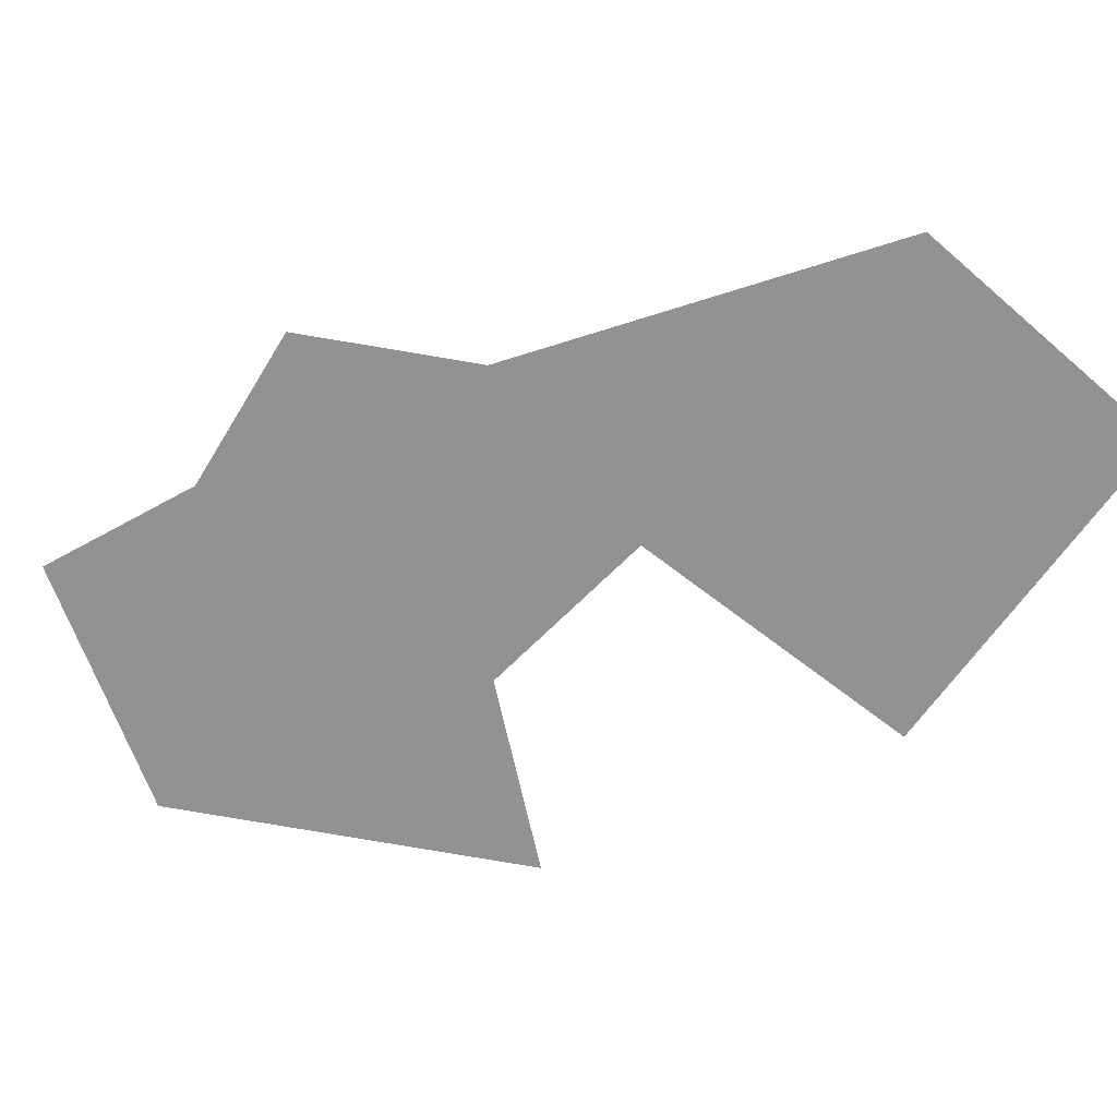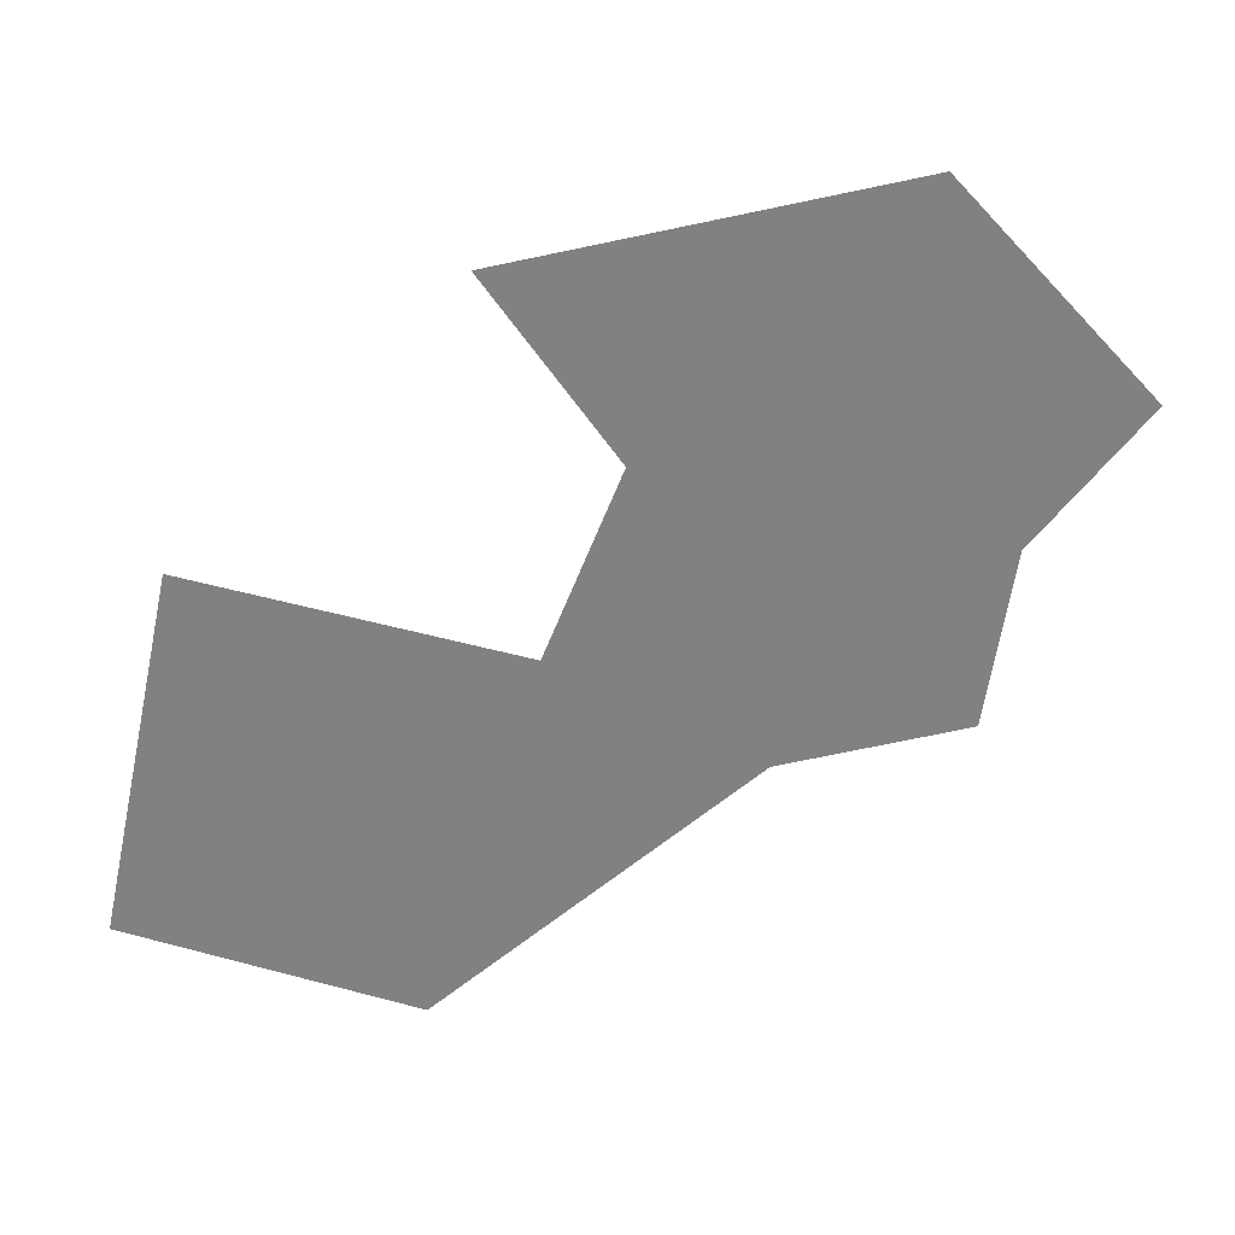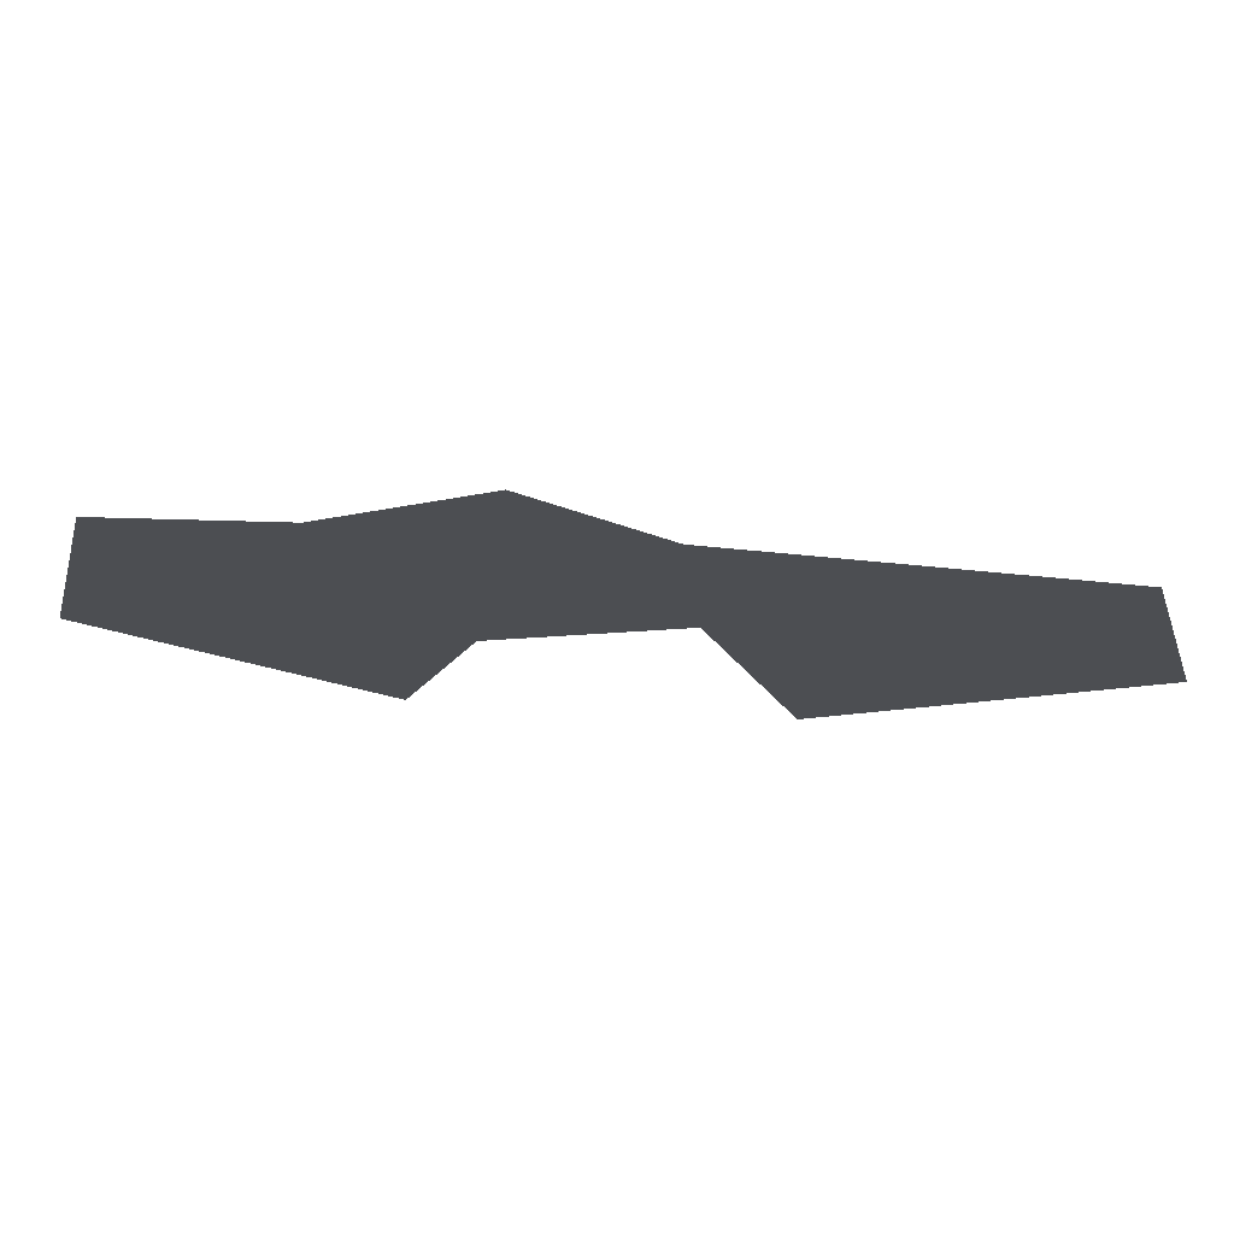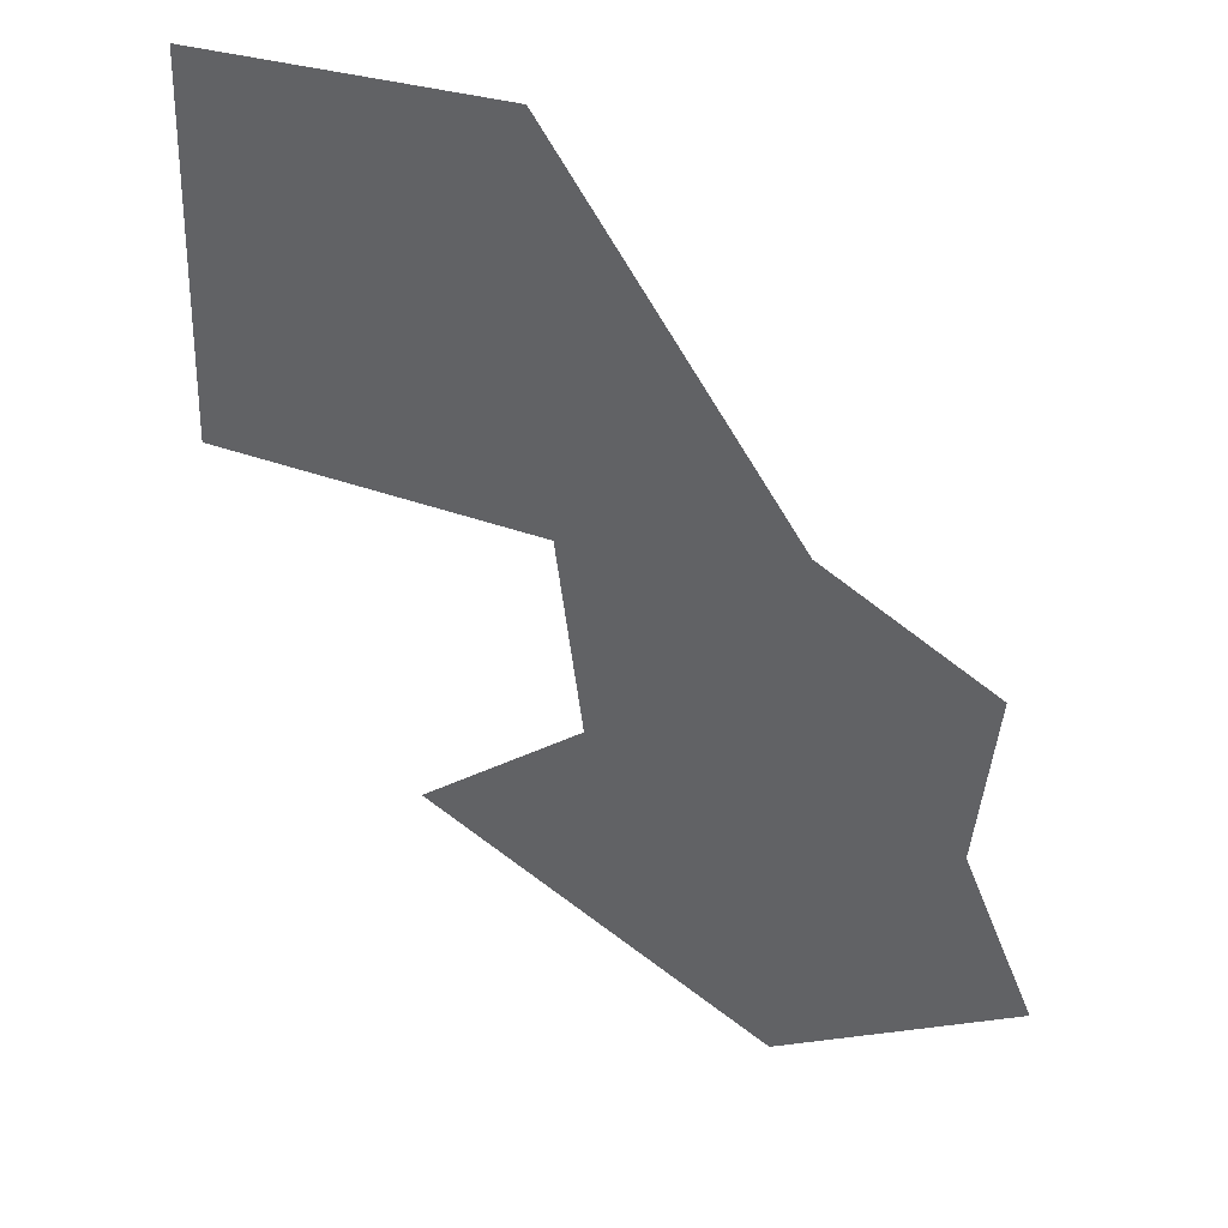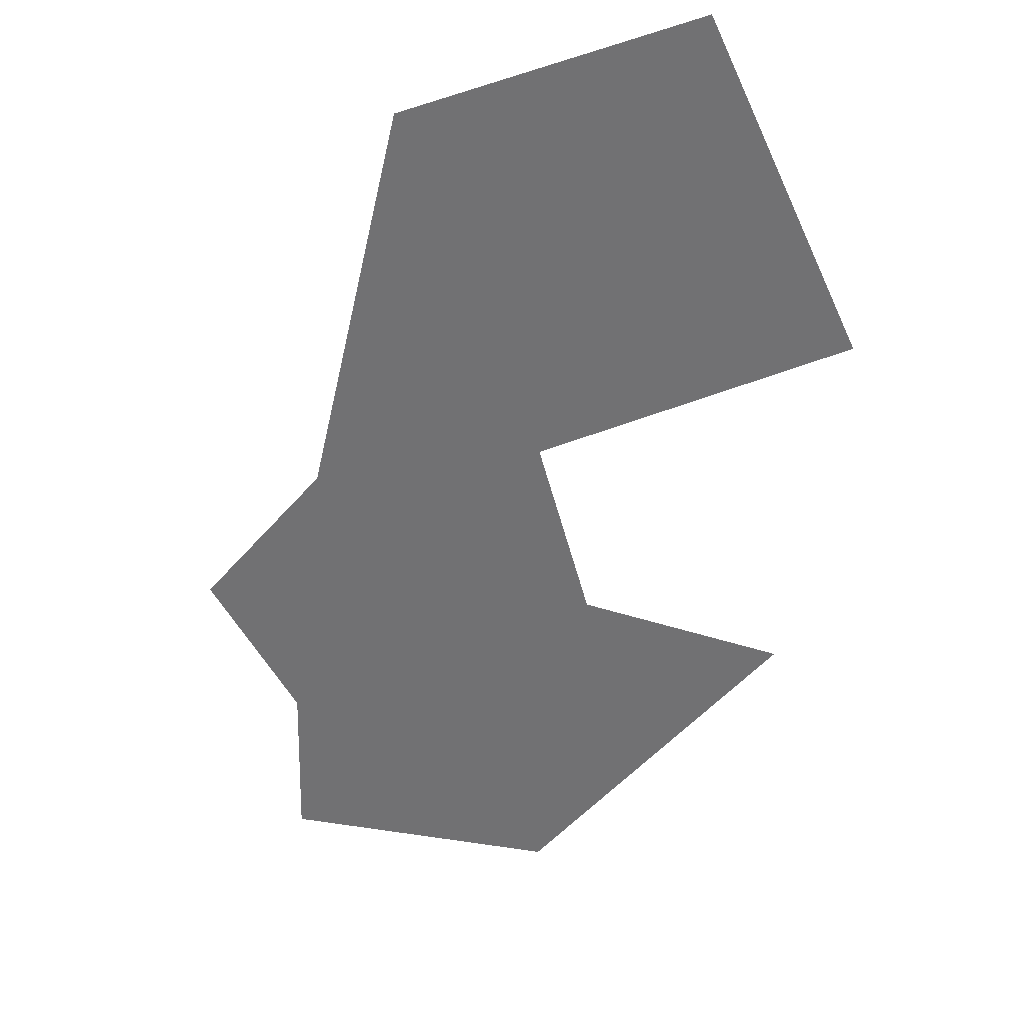
<metadata>
{"format":"obj","ext":"obj","renderer":"f3d","projection":"perspective","resolution":1024,"background":"white","views":[{"elev":-66.4,"azim":-37.2,"up":"+Y"},{"elev":-60.3,"azim":165.9,"up":"+Y"},{"elev":-16.9,"azim":-70.7,"up":"+Y"},{"elev":40.0,"azim":-154.9,"up":"+Z"},{"elev":-55.3,"azim":22.4,"up":"+Y"}]}
</metadata>
<code>
v -12.65 0 -46.87
v -8.642 0 -49.49
v -5.467 0 -44.06
v -2.633 0 -46.49
v -11.45 0 -44.15
v -5.017 0 -40.6
v -8.885 0 -39.61
v -4.747 0 -33.71
v 0.7406 0 -40.69
v -11.76 0 -41.09
v 0.5157 0 -34.07
f 3 2 5
f 3 4 2
f 5 7 3
f 9 6 11
f 6 7 8
f 5 10 7
f 11 6 8
f 3 7 6
f 5 2 1

</code>
